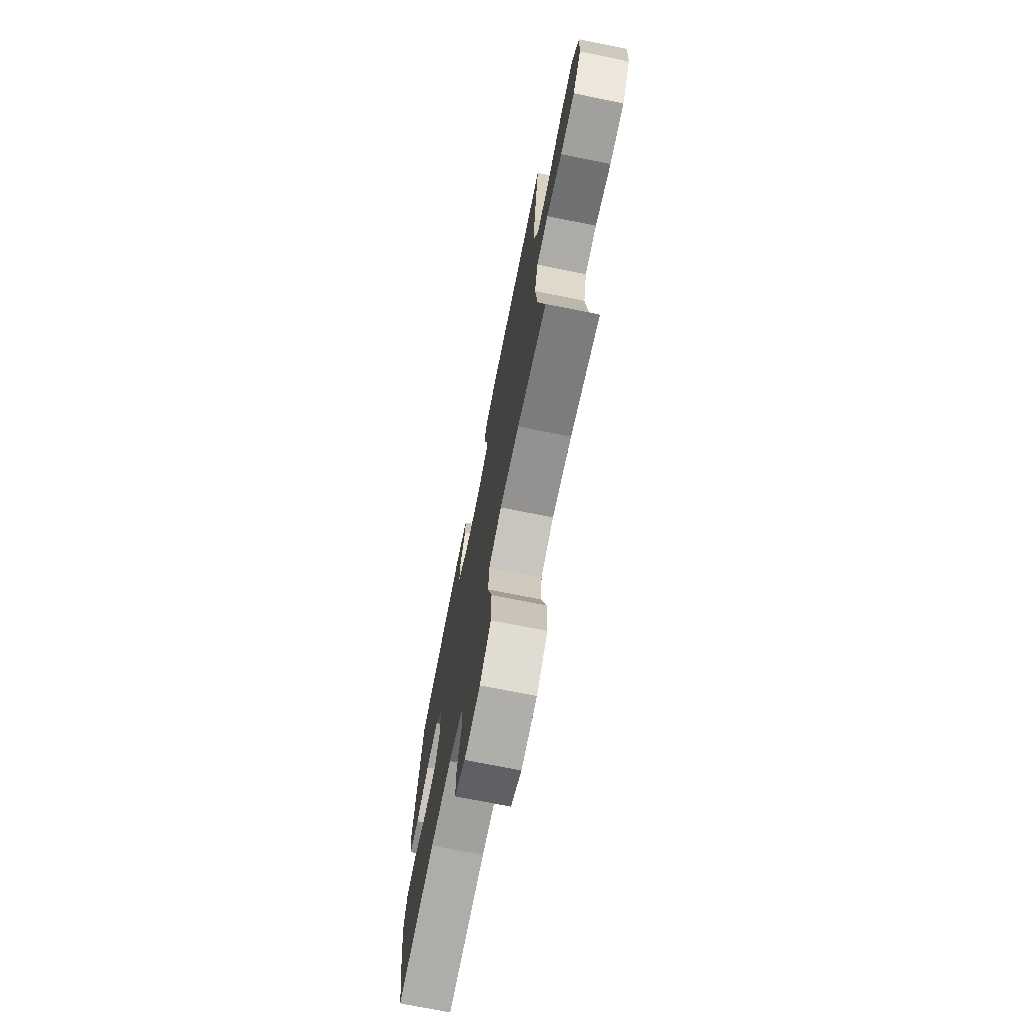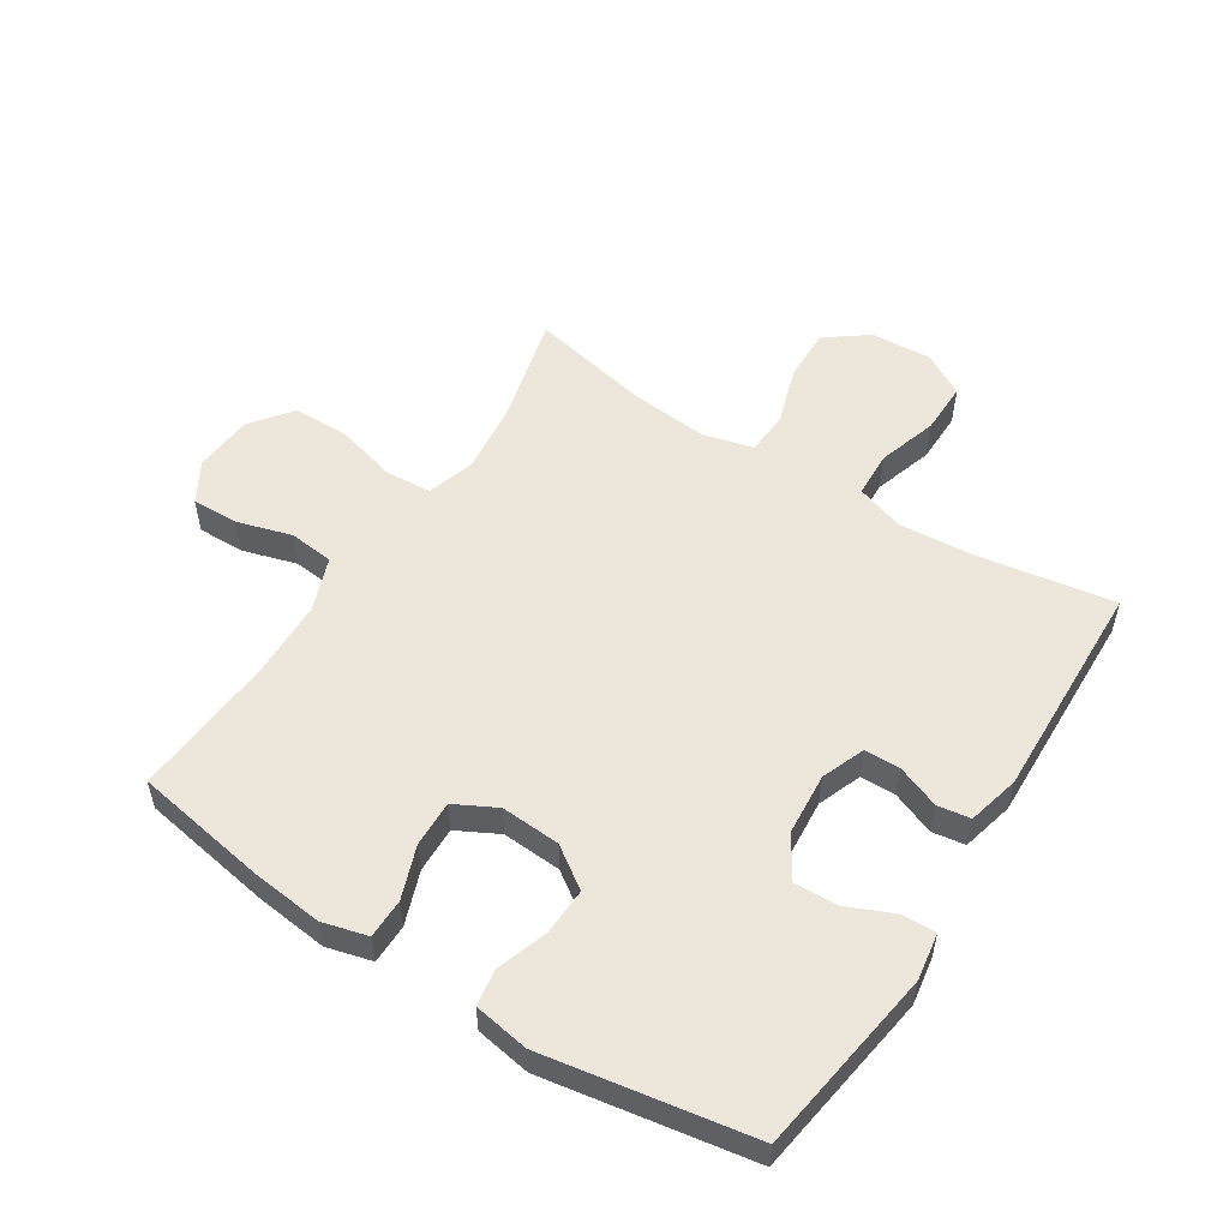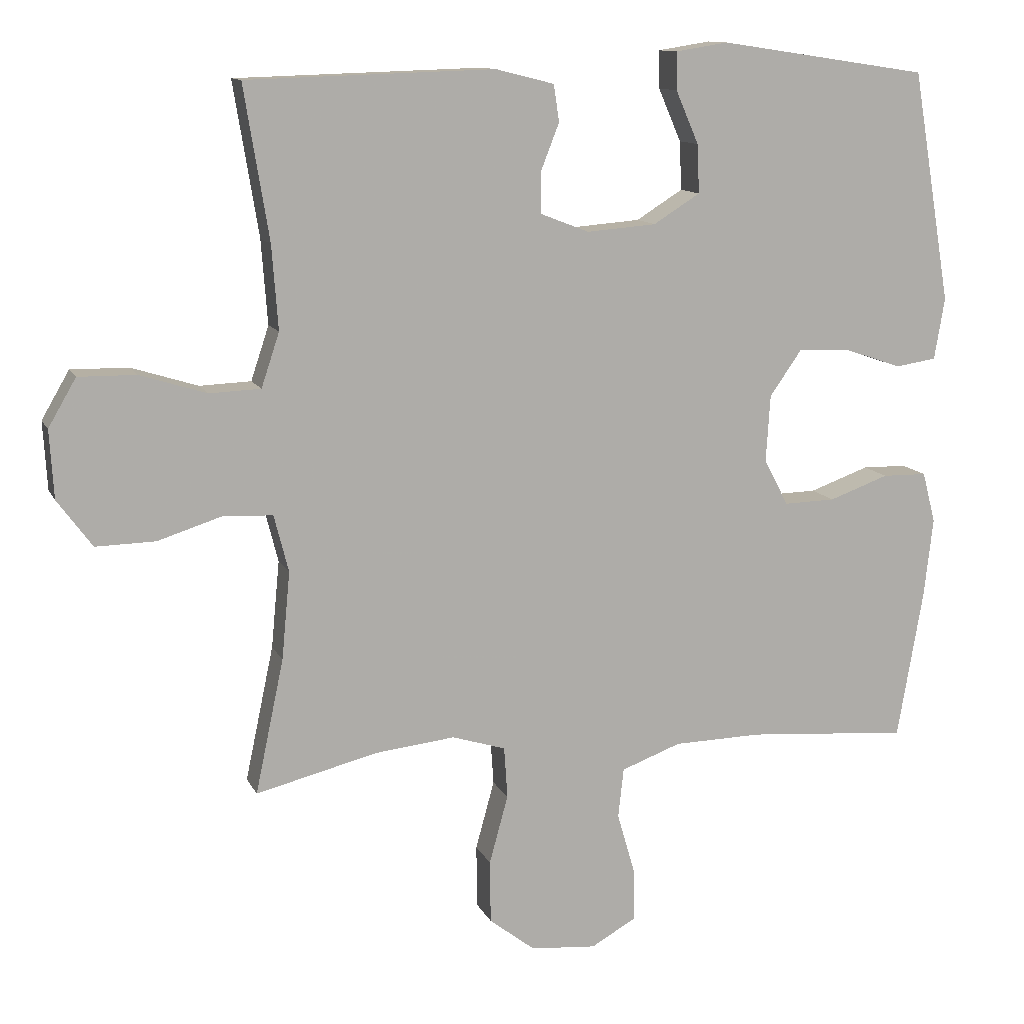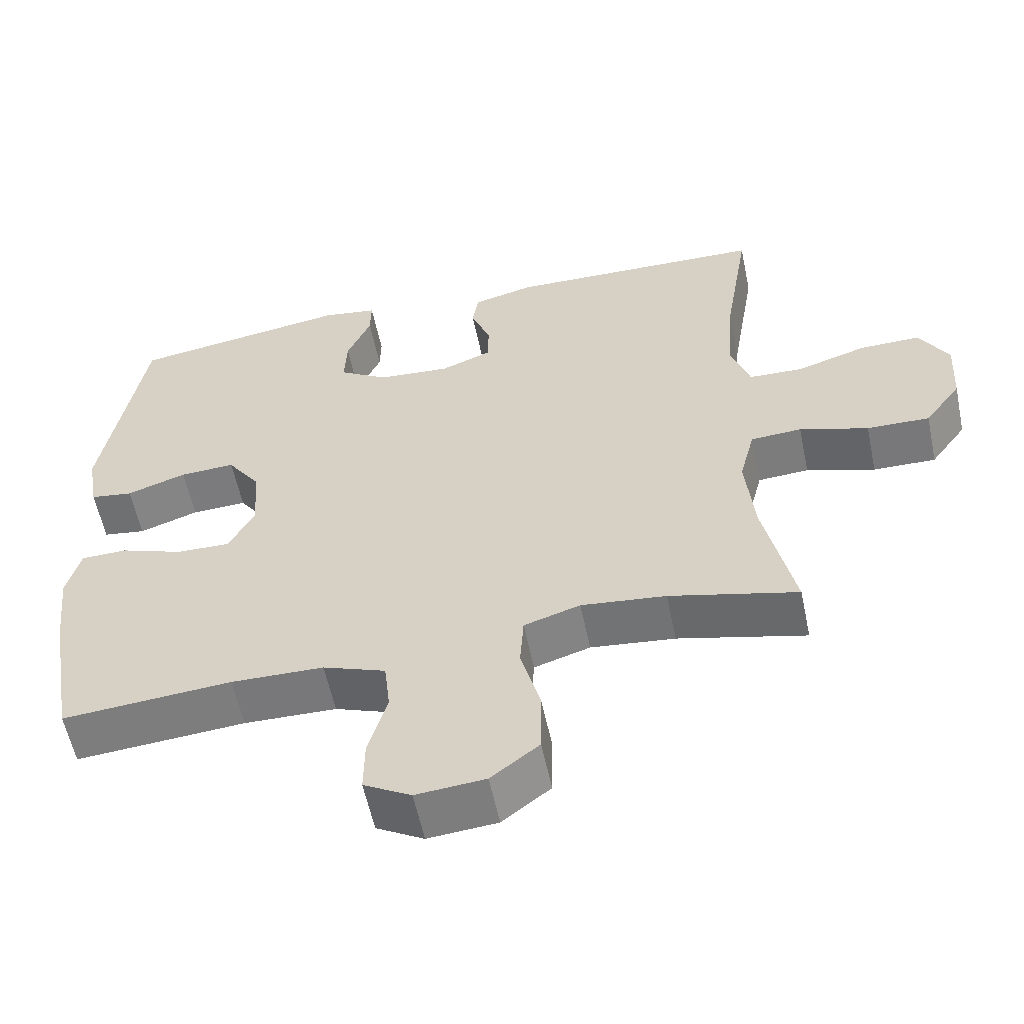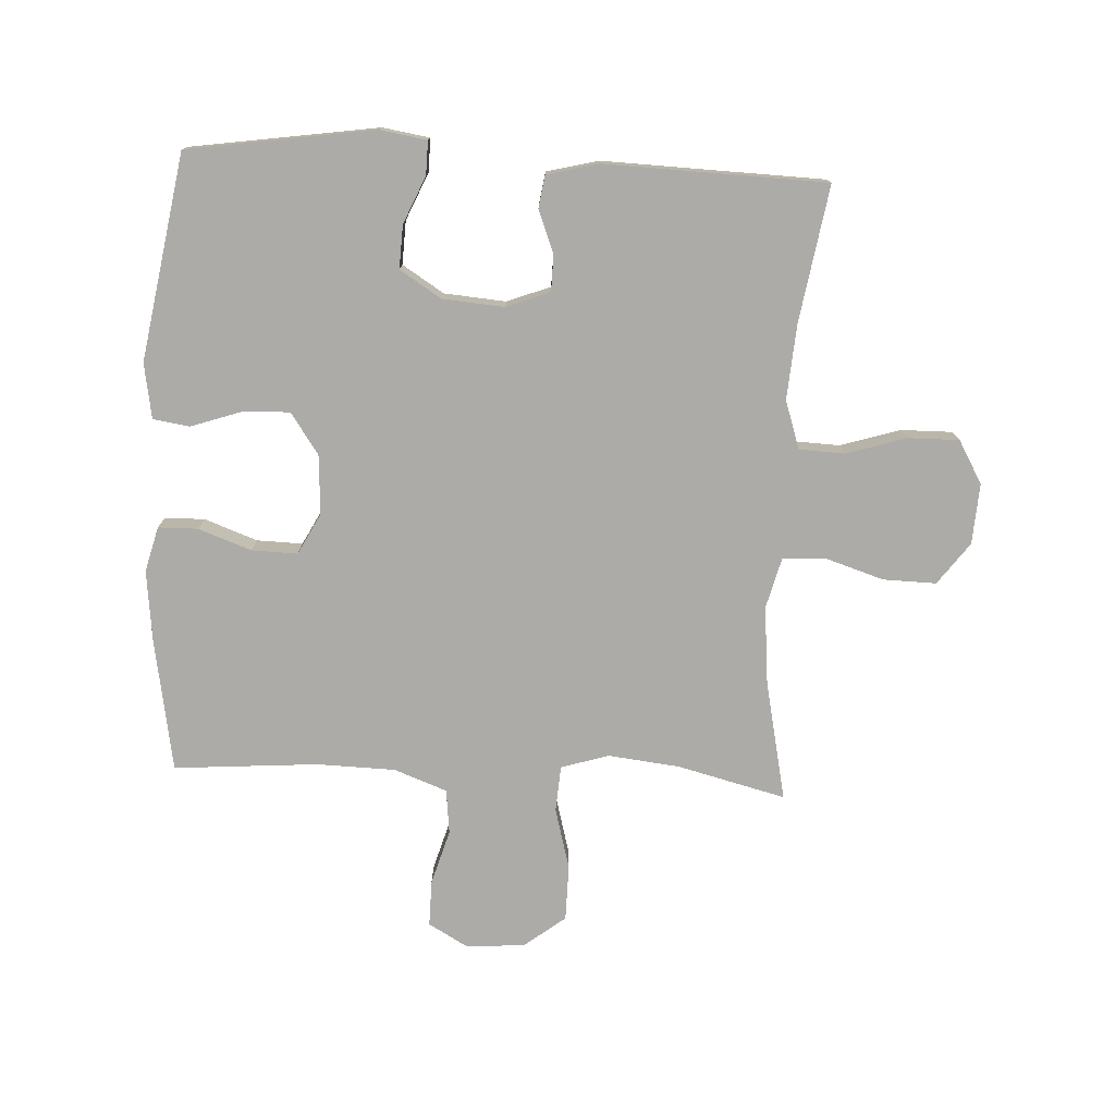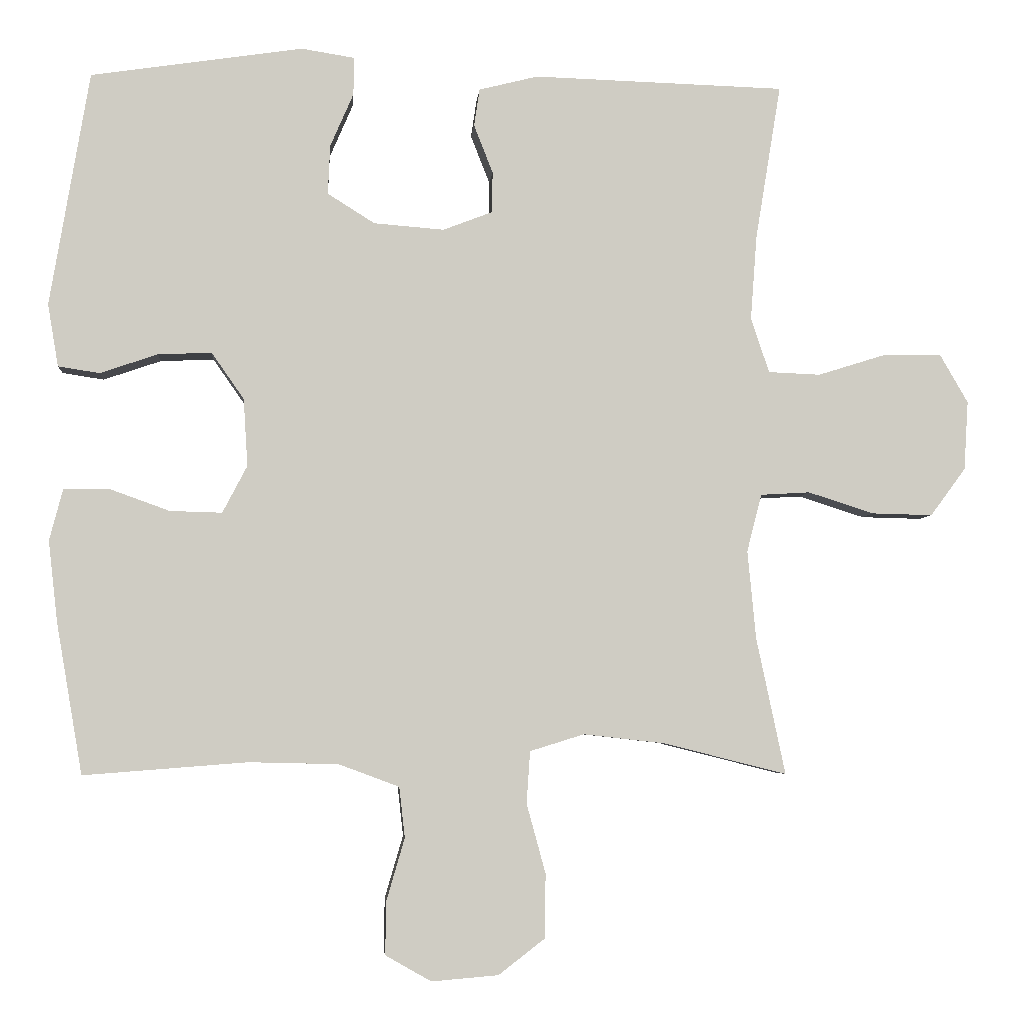
<metadata>
{"format":"obj","ext":"obj","renderer":"f3d","projection":"perspective","resolution":1024,"background":"white","views":[{"elev":-72.9,"azim":78.7,"up":"+Z"},{"elev":53.9,"azim":-57.5,"up":"+Y"},{"elev":11.8,"azim":162.6,"up":"+Z"},{"elev":-57.9,"azim":11.8,"up":"+Z"},{"elev":-76.4,"azim":-2.9,"up":"+Y"},{"elev":-4.6,"azim":-4.6,"up":"+Z"}]}
</metadata>
<code>
v 0.5 0.07 0.5
v 0.464 0.07 0.28
v 0.455 0.07 0.159
v 0.481 0.07 0.081
v 0.555 0.07 0.078
v 0.651 0.07 0.108
v 0.734 0.07 0.109
v 0.774 0.07 0.04
v 0.768 0.07 -0.058
v 0.718 0.07 -0.126
v 0.632 0.07 -0.124
v 0.538 0.07 -0.094
v 0.468 0.07 -0.098
v 0.447 0.07 -0.18
v 0.459 0.07 -0.306
v 0.5 0.07 -0.5
v 0.325 0.07 -0.456
v 0.209 0.07 -0.443
v 0.132 0.07 -0.467
v 0.127 0.07 -0.541
v 0.154 0.07 -0.64
v 0.153 0.07 -0.731
v 0.087 0.07 -0.782
v -0.008 0.07 -0.79
v -0.073 0.07 -0.753
v -0.072 0.07 -0.678
v -0.046 0.07 -0.589
v -0.054 0.07 -0.517
v -0.14 0.07 -0.485
v -0.267 0.07 -0.482
v -0.5 0.07 -0.5
v -0.537 0.07 -0.285
v -0.55 0.07 -0.17
v -0.531 0.07 -0.097
v -0.467 0.07 -0.096
v -0.381 0.07 -0.127
v -0.307 0.07 -0.129
v -0.272 0.07 -0.062
v -0.278 0.07 0.034
v -0.324 0.07 0.1
v -0.4 0.07 0.097
v -0.482 0.07 0.069
v -0.541 0.07 0.078
v -0.556 0.07 0.167
v -0.5 0.07 0.5
v -0.199 0.07 0.545
v -0.123 0.07 0.533
v -0.124 0.07 0.479
v -0.157 0.07 0.403
v -0.16 0.07 0.333
v -0.093 0.07 0.291
v 0.007 0.07 0.283
v 0.077 0.07 0.31
v 0.078 0.07 0.368
v 0.051 0.07 0.437
v 0.059 0.07 0.49
v 0.143 0.07 0.511
v 0.5 0 0.5
v 0.464 0 0.28
v 0.455 0 0.159
v 0.481 0 0.081
v 0.555 0 0.078
v 0.651 0 0.108
v 0.734 0 0.109
v 0.774 0 0.04
v 0.768 0 -0.058
v 0.718 0 -0.126
v 0.632 0 -0.124
v 0.538 0 -0.094
v 0.468 0 -0.098
v 0.447 0 -0.18
v 0.459 0 -0.306
v 0.5 0 -0.5
v 0.325 0 -0.456
v 0.209 0 -0.443
v 0.132 0 -0.467
v 0.127 0 -0.541
v 0.154 0 -0.64
v 0.153 0 -0.731
v 0.087 0 -0.782
v -0.008 0 -0.79
v -0.073 0 -0.753
v -0.072 0 -0.678
v -0.046 0 -0.589
v -0.054 0 -0.517
v -0.14 0 -0.485
v -0.267 0 -0.482
v -0.5 0 -0.5
v -0.537 0 -0.285
v -0.55 0 -0.17
v -0.531 0 -0.097
v -0.467 0 -0.096
v -0.381 0 -0.127
v -0.307 0 -0.129
v -0.272 0 -0.062
v -0.278 0 0.034
v -0.324 0 0.1
v -0.4 0 0.097
v -0.482 0 0.069
v -0.541 0 0.078
v -0.556 0 0.167
v -0.5 0 0.5
v -0.199 0 0.545
v -0.123 0 0.533
v -0.124 0 0.479
v -0.157 0 0.403
v -0.16 0 0.333
v -0.093 0 0.291
v 0.007 0 0.283
v 0.077 0 0.31
v 0.078 0 0.368
v 0.051 0 0.437
v 0.059 0 0.49
v 0.143 0 0.511
f 57 1 2
f 56 57 2
f 55 56 2
f 54 55 2
f 53 54 2 3
f 52 53 3 4
f 51 52 4
f 47 48 49
f 46 47 49
f 45 46 49
f 44 45 49
f 43 44 49
f 42 43 49
f 41 42 49
f 40 41 49 50
f 39 40 50 51
f 34 35 36
f 33 34 36
f 32 33 36
f 31 32 36
f 30 31 36
f 29 30 36 37
f 28 29 37 38
f 25 26 27
f 24 25 27
f 23 24 27
f 22 23 27
f 21 22 27
f 20 21 27
f 19 20 27 28
f 39 51 4
f 38 39 4
f 28 38 4
f 19 28 4
f 18 19 4
f 10 11 12
f 9 10 12
f 8 9 12
f 7 8 12
f 6 7 12
f 5 6 12
f 5 12 13
f 4 5 13
f 4 13 14
f 18 4 14
f 17 18 14
f 17 14 15
f 15 16 17
f 59 58 114
f 59 114 113
f 59 113 112
f 59 112 111
f 60 59 111 110
f 61 60 110 109
f 61 109 108
f 106 105 104
f 106 104 103
f 106 103 102
f 106 102 101
f 106 101 100
f 106 100 99
f 106 99 98
f 107 106 98 97
f 108 107 97 96
f 93 92 91
f 93 91 90
f 93 90 89
f 93 89 88
f 93 88 87
f 94 93 87 86
f 95 94 86 85
f 84 83 82
f 84 82 81
f 84 81 80
f 84 80 79
f 84 79 78
f 84 78 77
f 85 84 77 76
f 61 108 96
f 61 96 95
f 61 95 85
f 61 85 76
f 61 76 75
f 69 68 67
f 69 67 66
f 69 66 65
f 69 65 64
f 69 64 63
f 69 63 62
f 70 69 62
f 70 62 61
f 71 70 61
f 71 61 75
f 71 75 74
f 72 71 74
f 74 73 72
f 1 58 59 2
f 2 59 60 3
f 3 60 61 4
f 4 61 62 5
f 5 62 63 6
f 6 63 64 7
f 7 64 65 8
f 8 65 66 9
f 9 66 67 10
f 10 67 68 11
f 11 68 69 12
f 12 69 70 13
f 13 70 71 14
f 14 71 72 15
f 15 72 73 16
f 16 73 74 17
f 17 74 75 18
f 18 75 76 19
f 19 76 77 20
f 20 77 78 21
f 21 78 79 22
f 22 79 80 23
f 23 80 81 24
f 24 81 82 25
f 25 82 83 26
f 26 83 84 27
f 27 84 85 28
f 28 85 86 29
f 29 86 87 30
f 30 87 88 31
f 31 88 89 32
f 32 89 90 33
f 33 90 91 34
f 34 91 92 35
f 35 92 93 36
f 36 93 94 37
f 37 94 95 38
f 38 95 96 39
f 39 96 97 40
f 40 97 98 41
f 41 98 99 42
f 42 99 100 43
f 43 100 101 44
f 44 101 102 45
f 45 102 103 46
f 46 103 104 47
f 47 104 105 48
f 48 105 106 49
f 49 106 107 50
f 50 107 108 51
f 51 108 109 52
f 52 109 110 53
f 53 110 111 54
f 54 111 112 55
f 55 112 113 56
f 56 113 114 57
f 57 114 58 1

</code>
